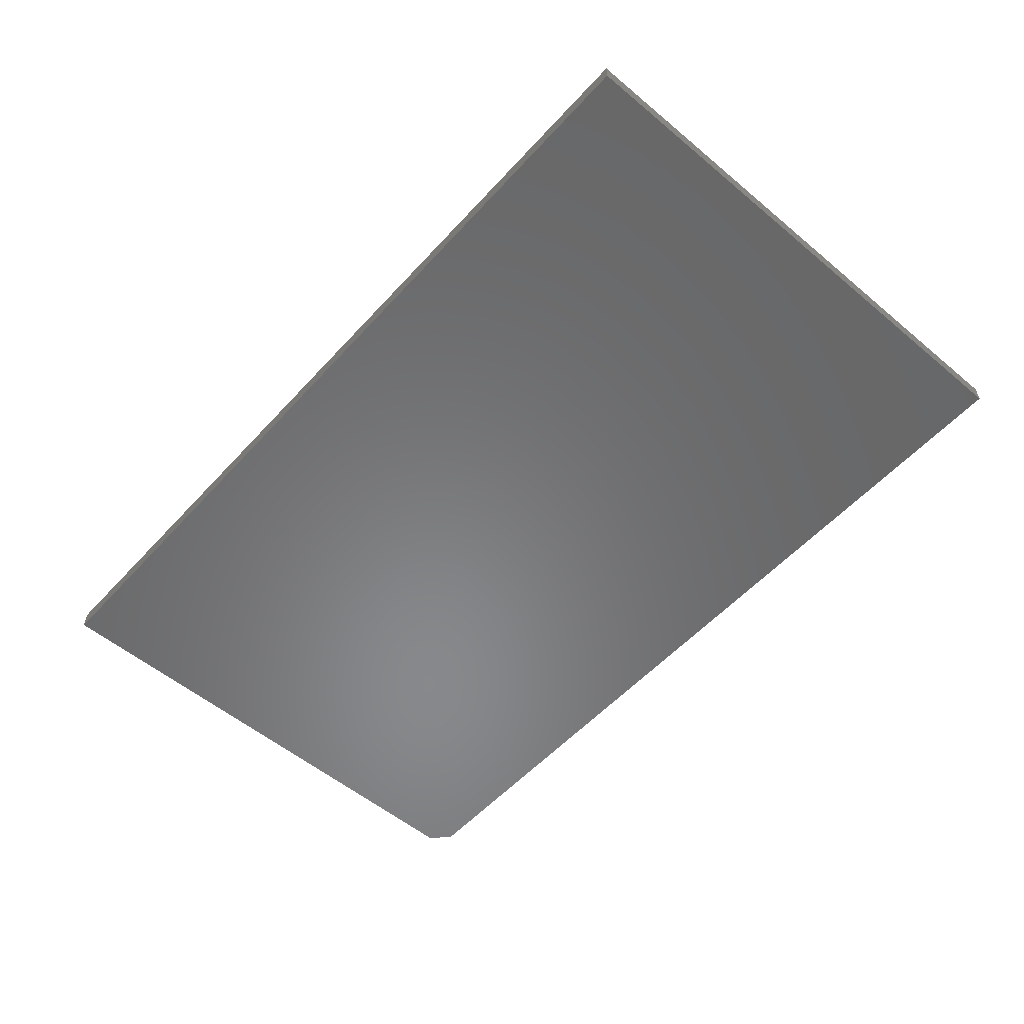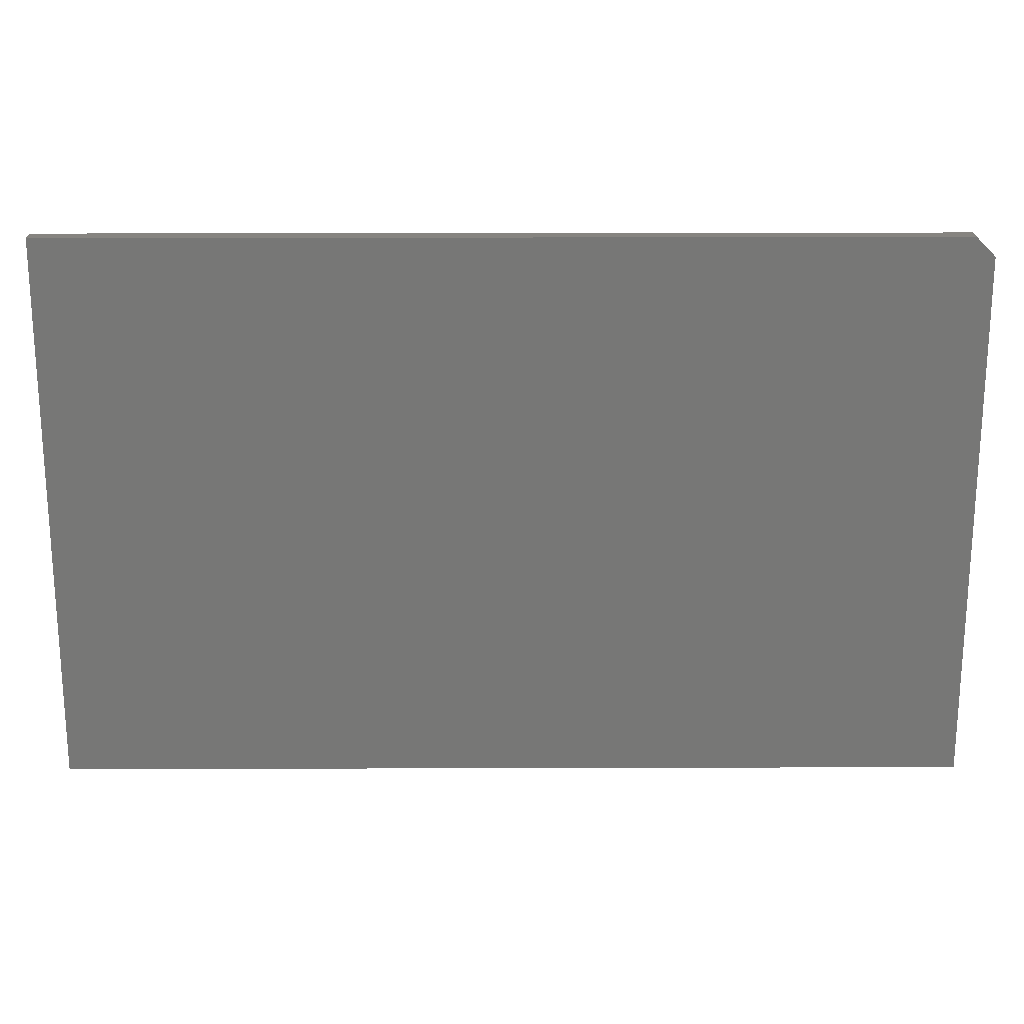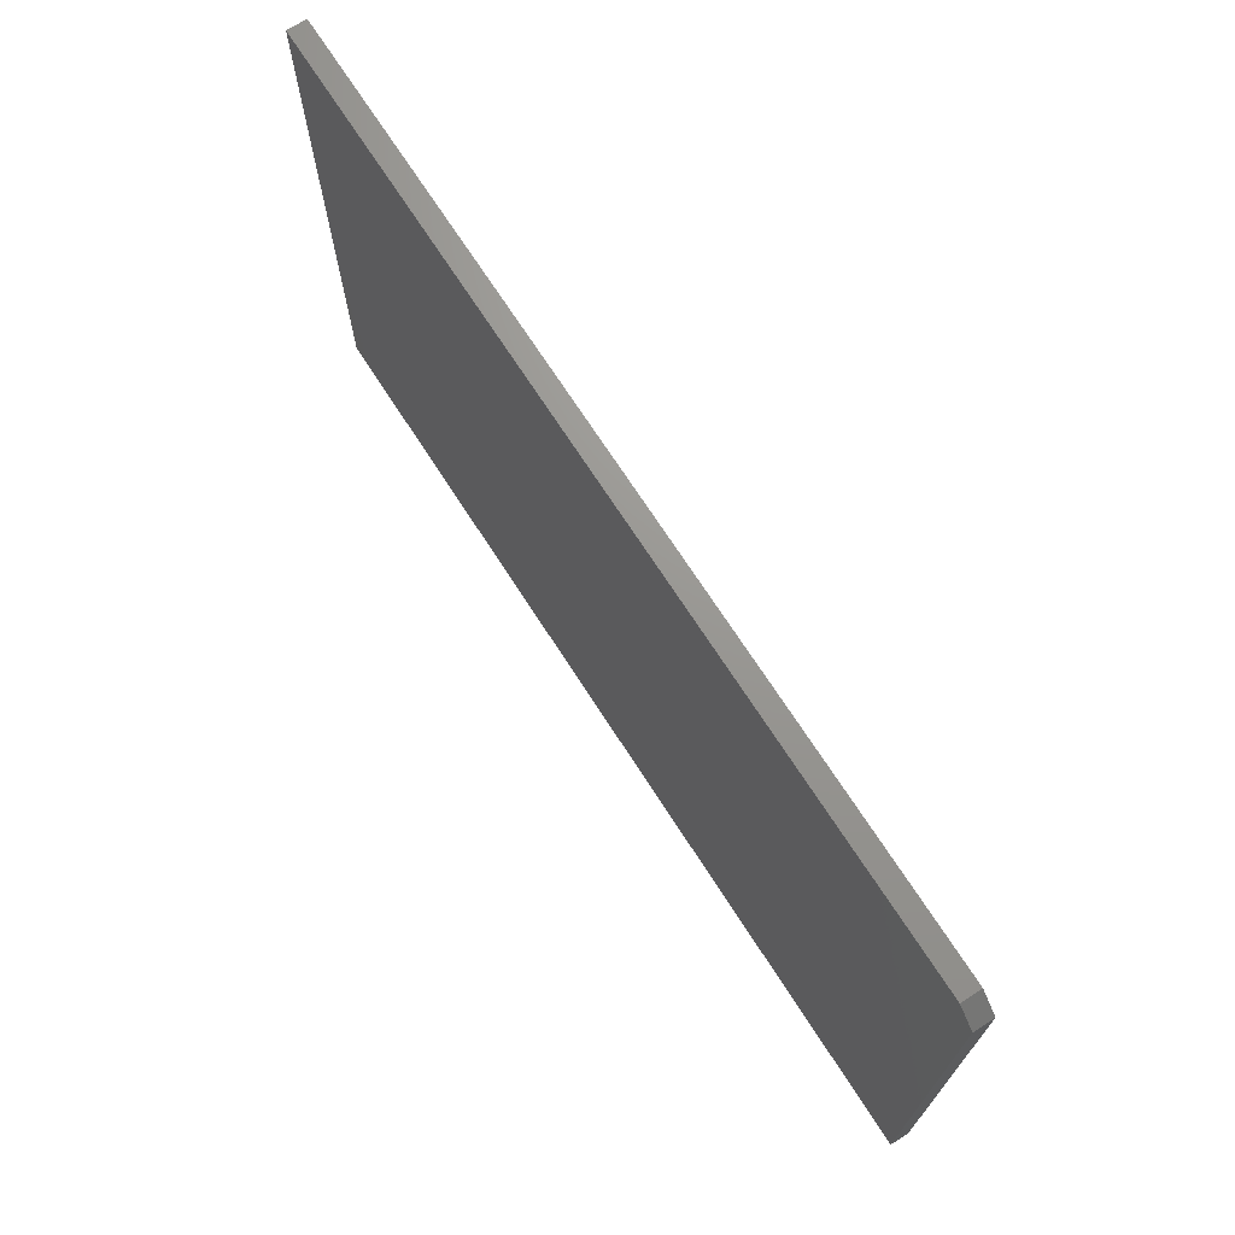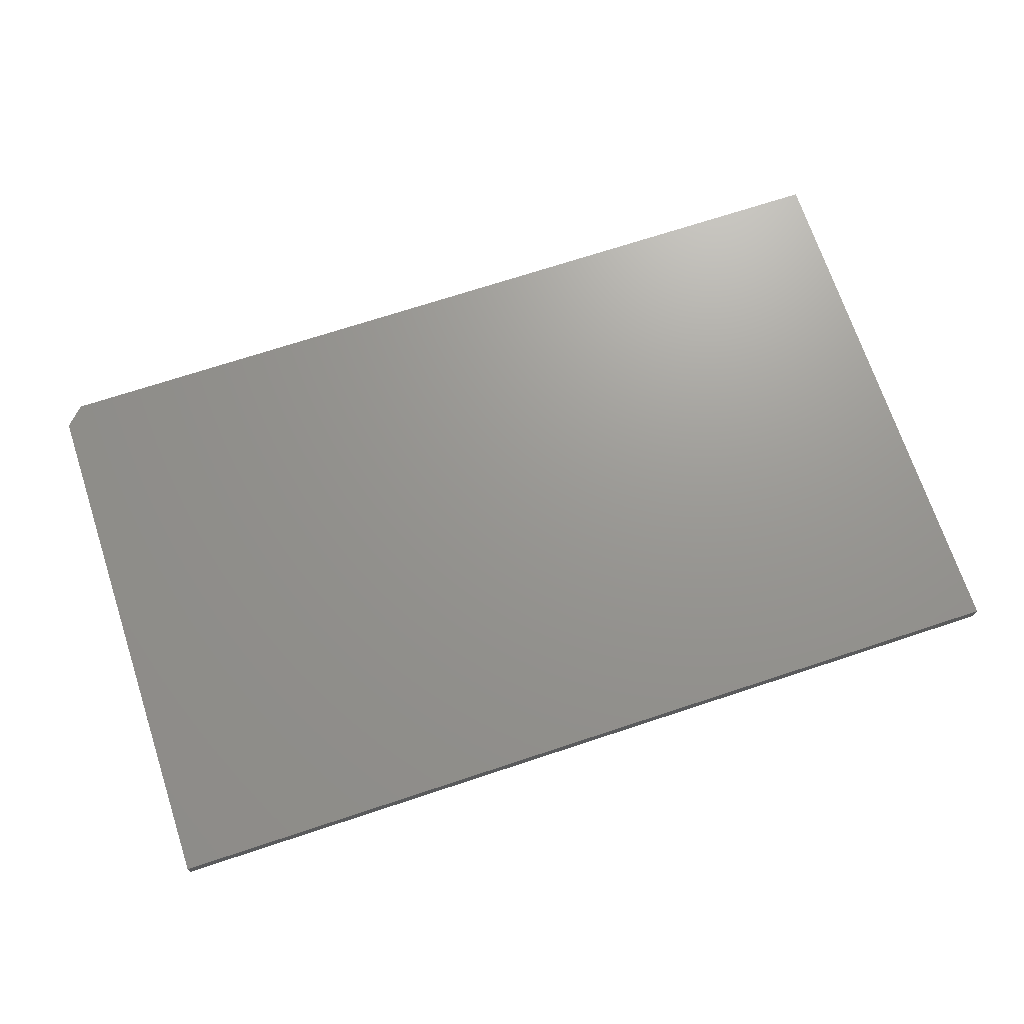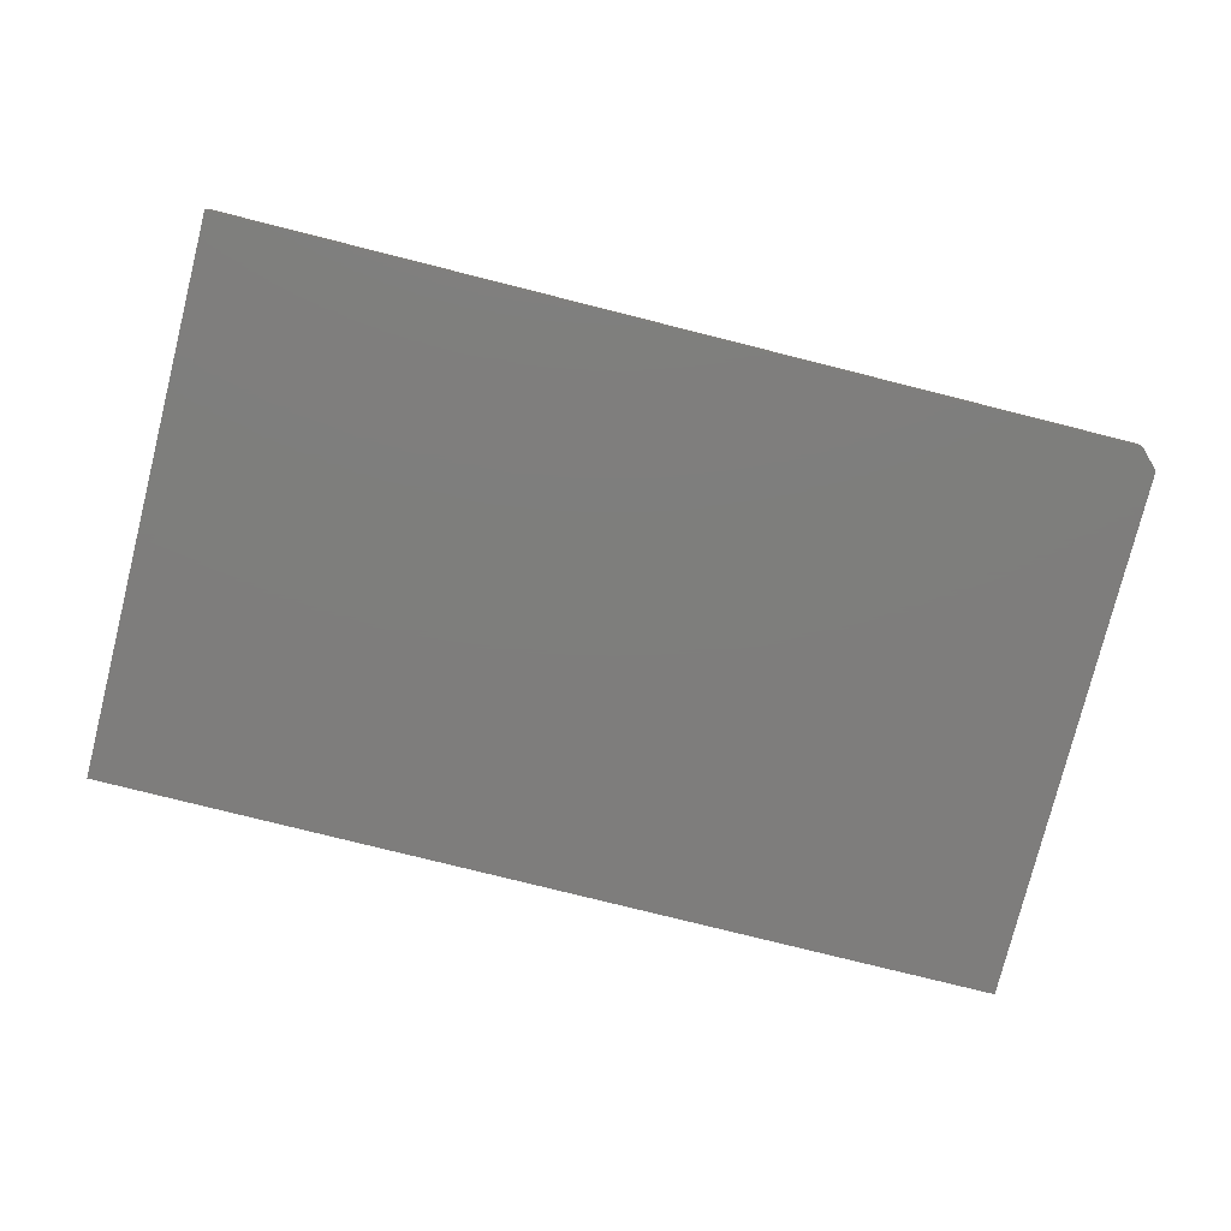
<metadata>
{"format":"stl","ext":"stl","renderer":"f3d","projection":"perspective","resolution":1024,"background":"white","views":[{"elev":-54.9,"azim":48.6,"up":"+Z"},{"elev":20.4,"azim":179.7,"up":"+Y"},{"elev":70.3,"azim":-122.7,"up":"+Y"},{"elev":70.3,"azim":-18.3,"up":"+Z"},{"elev":-77.5,"azim":165.9,"up":"+Z"}]}
</metadata>
<code>
# stl→obj: 10 verts, 16 faces
v -0.75 -0.4609 0.03125
v 0.75 -0.4609 0.03125
v -0.75 0.4236 0.03125
v 0.75 0.4549 0.03125
v -0.7188 0.4549 0.03125
v -0.7188 0.4549 0
v 0.75 0.4549 0
v -0.75 0.4236 0
v 0.75 -0.4609 0
v -0.75 -0.4609 0
f 1 2 3
f 3 2 4
f 3 4 5
f 6 7 8
f 8 7 9
f 8 9 10
f 3 8 1
f 1 8 10
f 4 7 5
f 5 7 6
f 8 3 6
f 6 3 5
f 2 9 4
f 4 9 7
f 1 10 2
f 2 10 9

</code>
